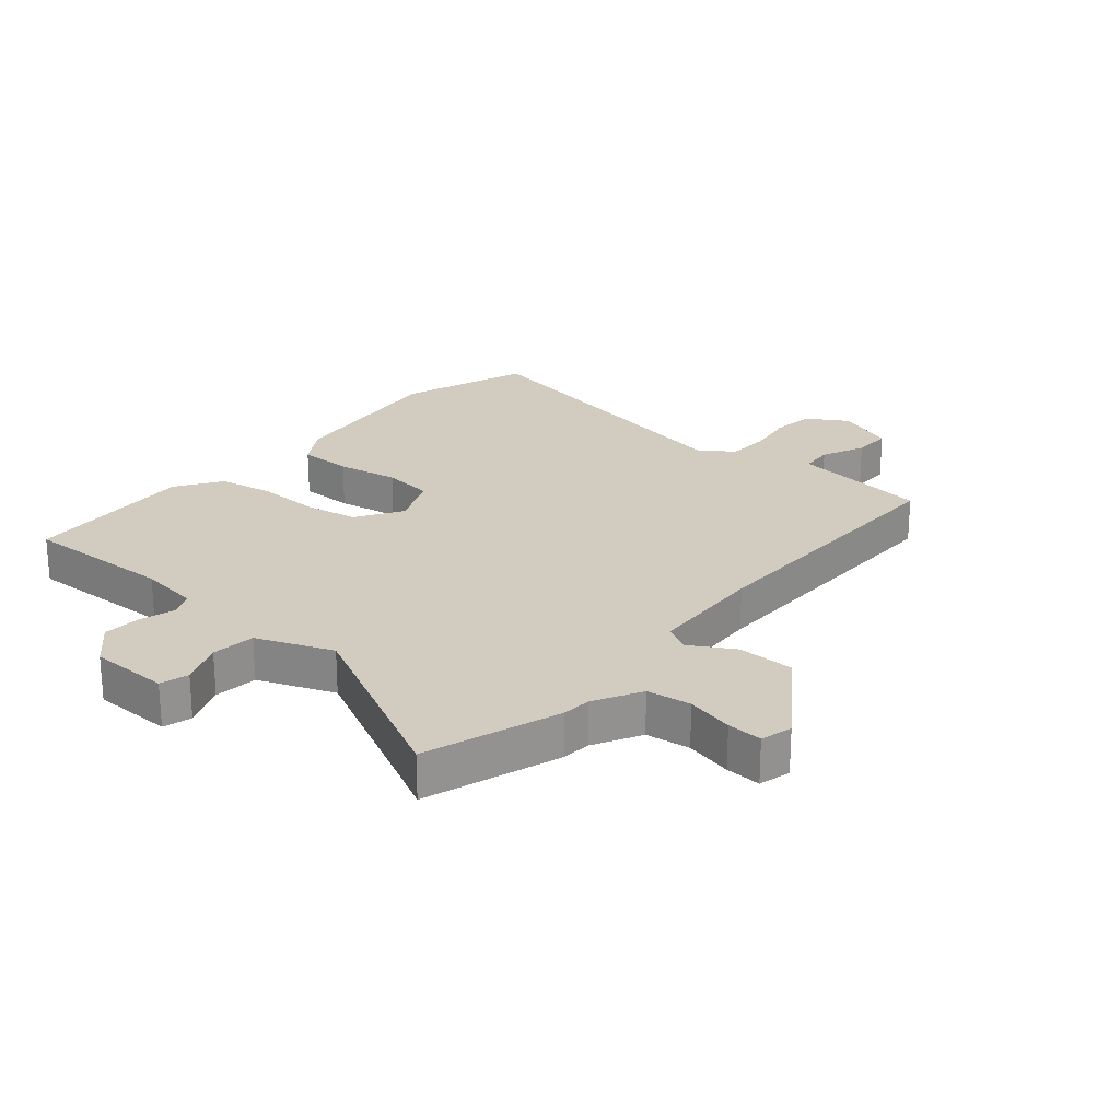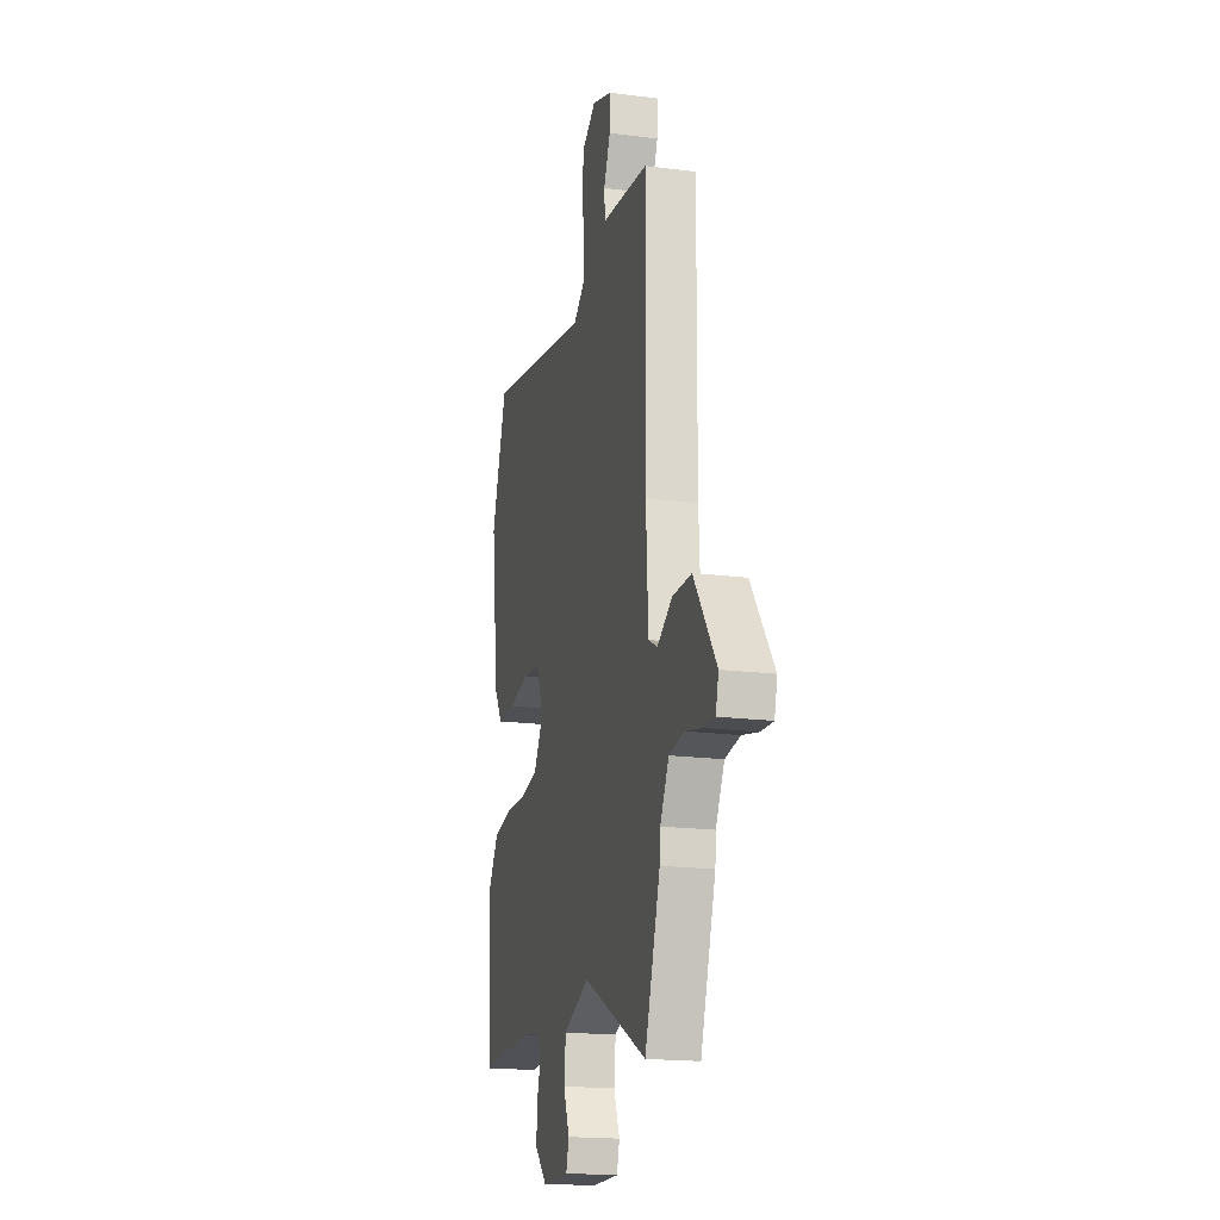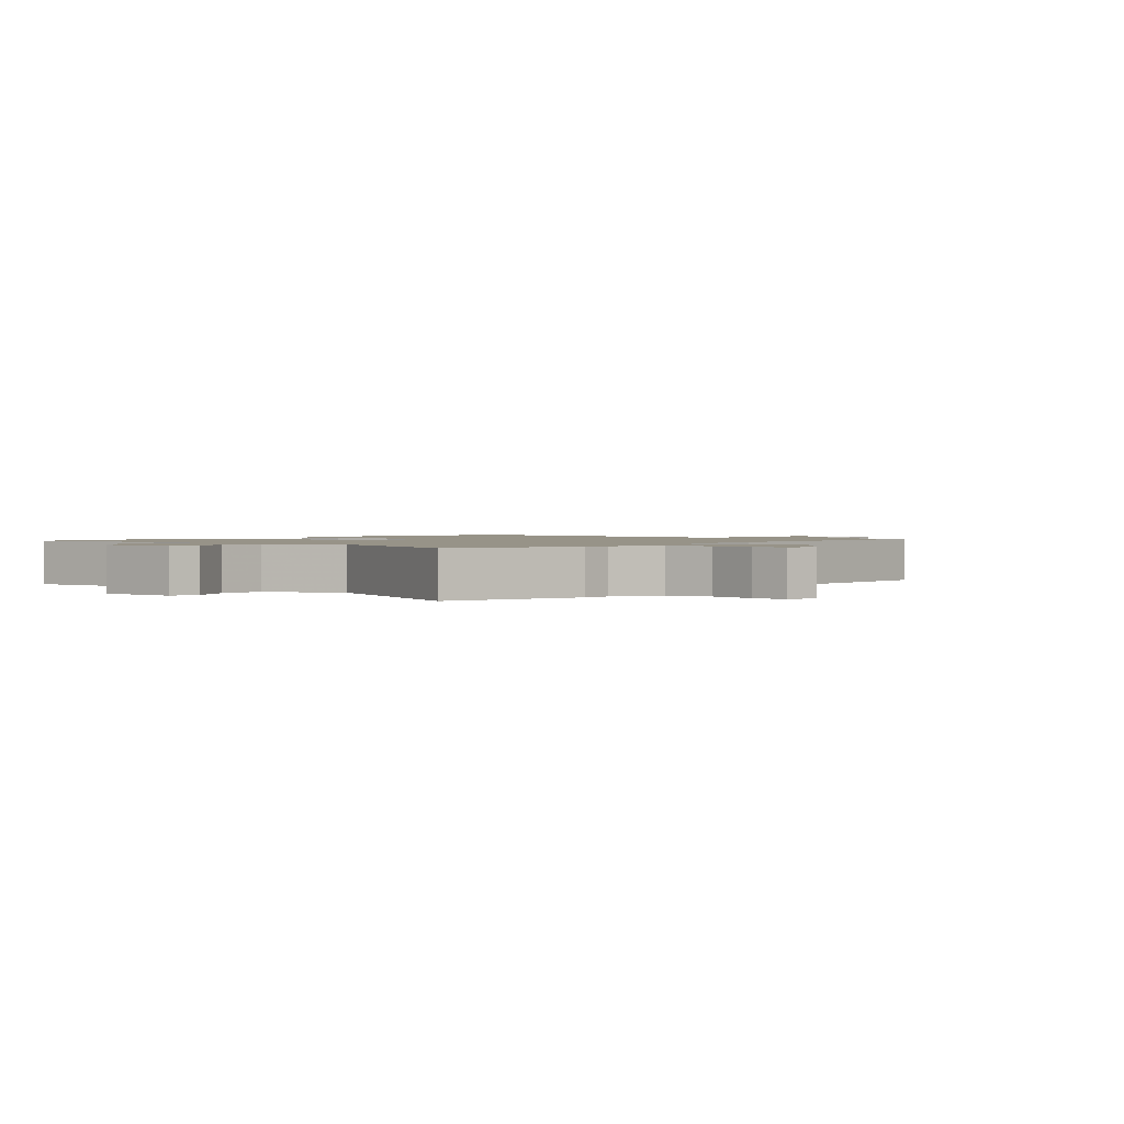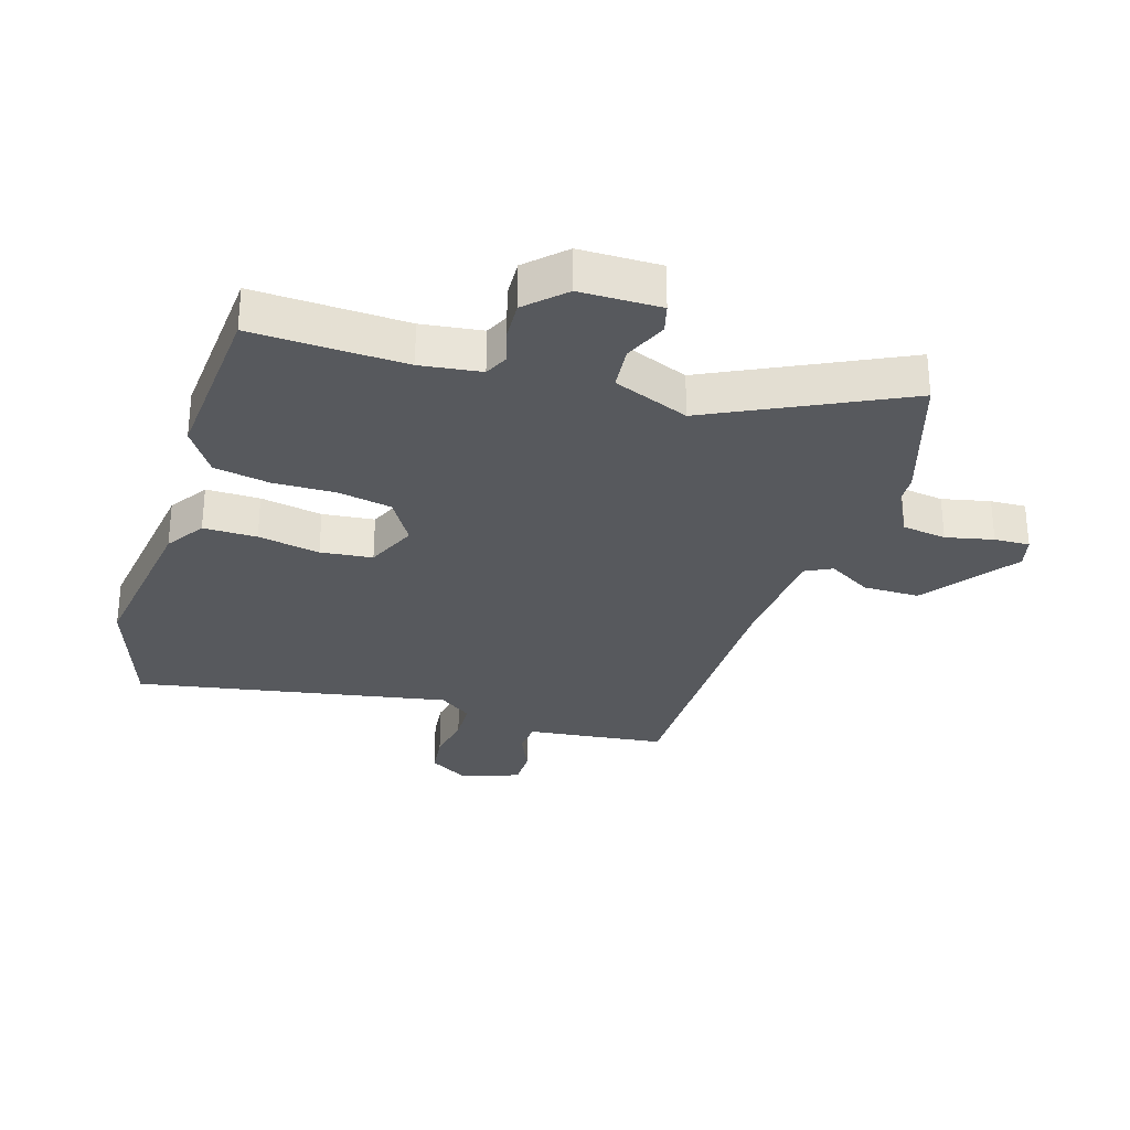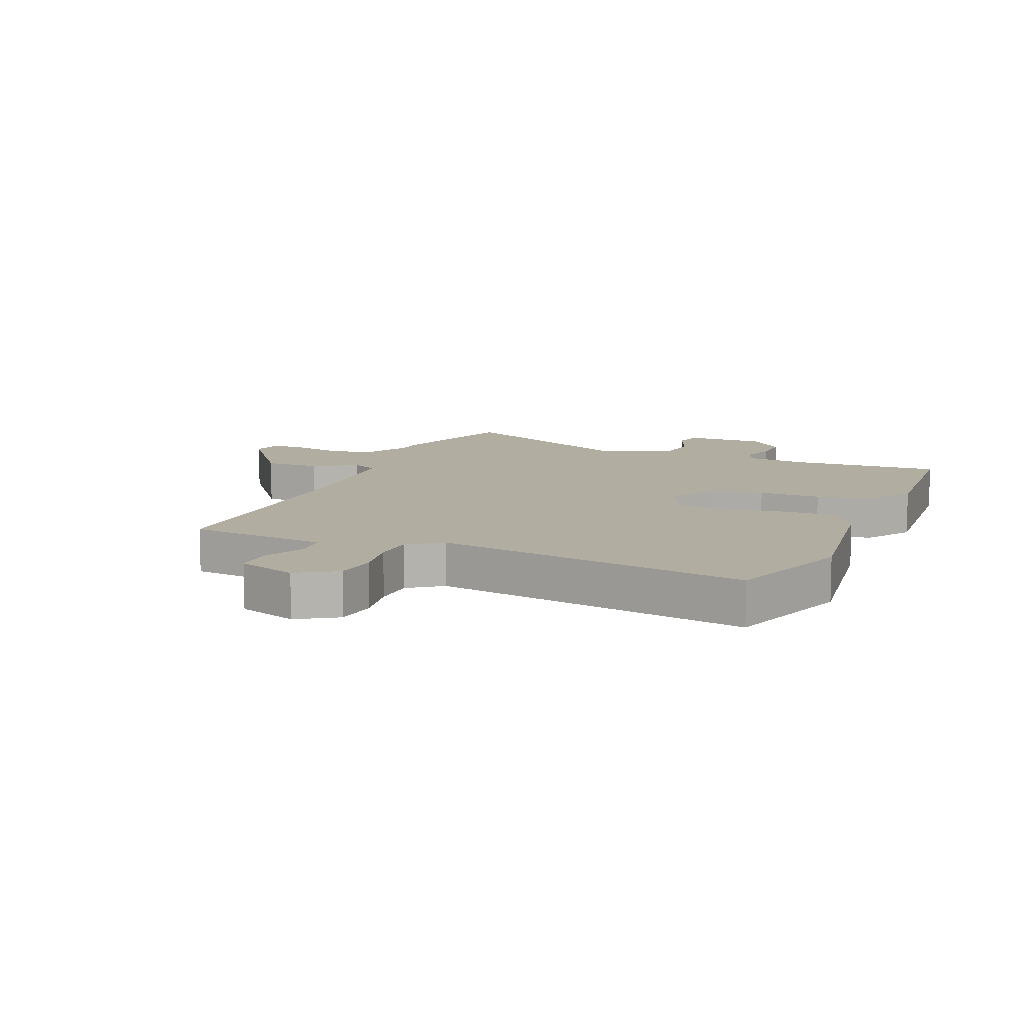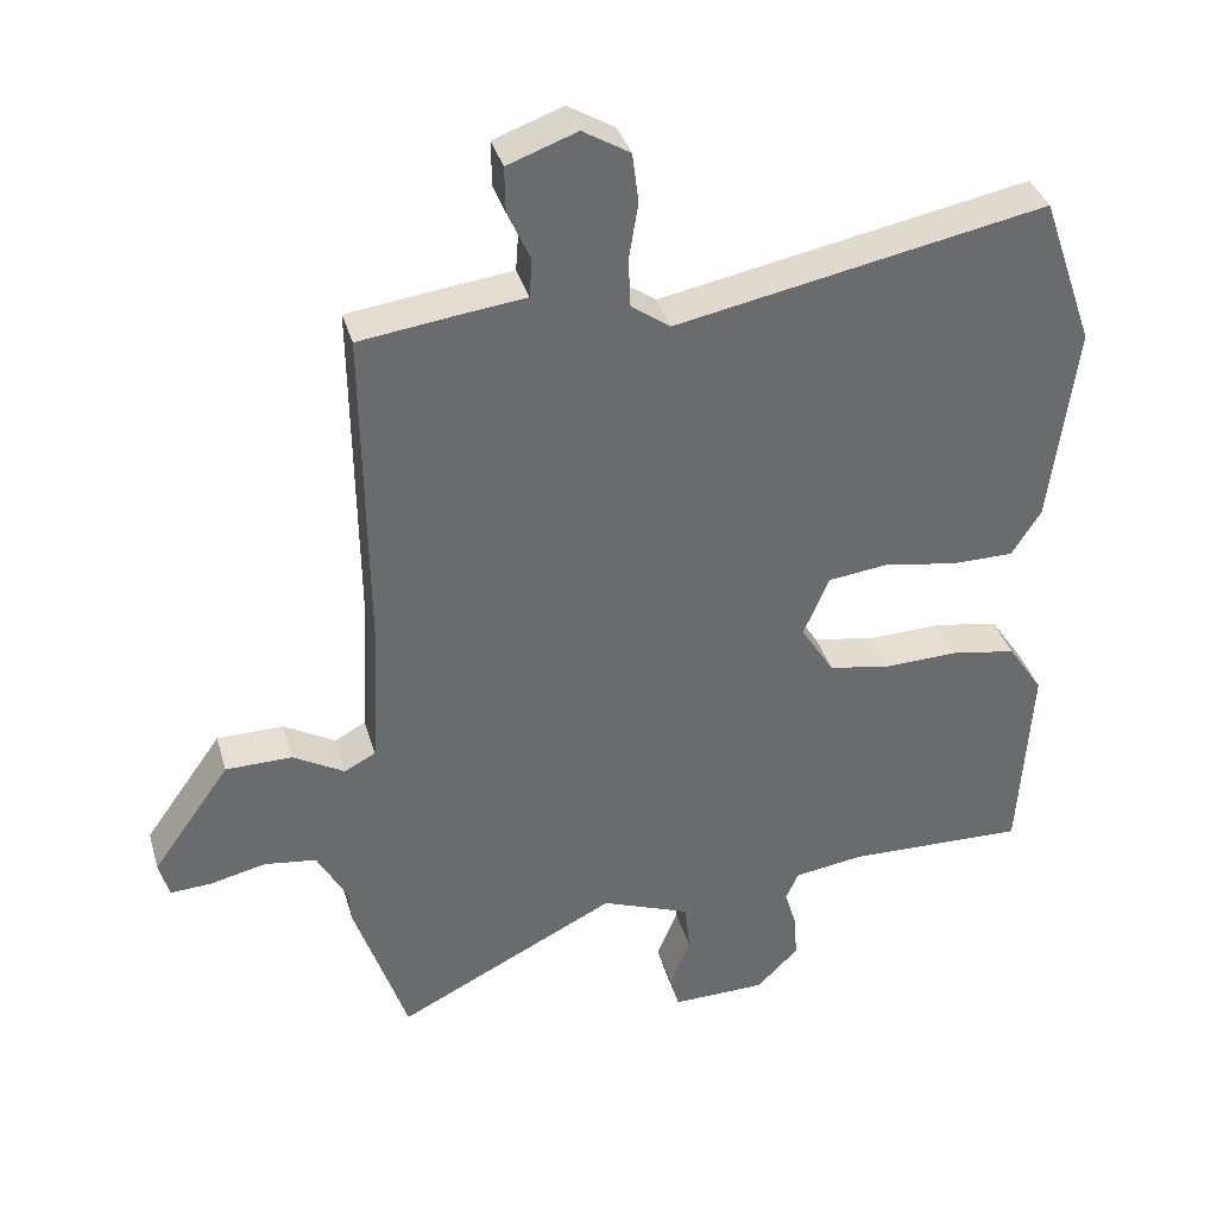
<metadata>
{"format":"obj","ext":"obj","renderer":"f3d","projection":"perspective","resolution":1024,"background":"white","views":[{"elev":23.8,"azim":-139.7,"up":"+Y"},{"elev":-18.6,"azim":-103.7,"up":"+Z"},{"elev":1.3,"azim":-142.1,"up":"+Y"},{"elev":-29.5,"azim":162.1,"up":"+Y"},{"elev":10.3,"azim":21.8,"up":"+Y"},{"elev":37.0,"azim":-15.7,"up":"+Z"}]}
</metadata>
<code>
v 0.476 0.07 0.569
v 0.55 0.07 0.355
v 0.514 0.07 0.07
v 0.473 0.07 0.005
v 0.385 0.07 0.005
v 0.283 0.07 0.023
v 0.198 0.07 0.013
v 0.162 0.07 -0.072
v 0.209 0.07 -0.147
v 0.297 0.07 -0.163
v 0.4 0.07 -0.16
v 0.491 0.07 -0.176
v 0.541 0.07 -0.251
v 0.524 0.07 -0.537
v 0.274 0.07 -0.529
v 0.175 0.07 -0.543
v 0.157 0.07 -0.583
v 0.174 0.07 -0.64
v 0.178 0.07 -0.703
v 0.119 0.07 -0.762
v -0.013 0.07 -0.764
v -0.026 0.07 -0.717
v 0.003 0.07 -0.645
v -0.005 0.07 -0.573
v -0.13 0.07 -0.524
v -0.44 0.07 -0.68
v -0.514 0.07 -0.458
v -0.518 0.07 -0.41
v -0.56 0.07 -0.332
v -0.633 0.07 -0.322
v -0.711 0.07 -0.34
v -0.769 0.07 -0.343
v -0.783 0.07 -0.291
v -0.674 0.07 -0.137
v -0.581 0.07 -0.136
v -0.509 0.07 -0.178
v -0.465 0.07 -0.155
v -0.454 0.07 0.04
v -0.459 0.07 0.514
v -0.336 0.07 0.53
v -0.23 0.07 0.543
v -0.226 0.07 0.597
v -0.258 0.07 0.668
v -0.259 0.07 0.732
v -0.162 0.07 0.767
v -0.096 0.07 0.727
v -0.087 0.07 0.657
v -0.1 0.07 0.577
v -0.097 0.07 0.508
v -0.042 0.07 0.469
v 0.476 0 0.569
v 0.55 0 0.355
v 0.514 0 0.07
v 0.473 0 0.005
v 0.385 0 0.005
v 0.283 0 0.023
v 0.198 0 0.013
v 0.162 0 -0.072
v 0.209 0 -0.147
v 0.297 0 -0.163
v 0.4 0 -0.16
v 0.491 0 -0.176
v 0.541 0 -0.251
v 0.524 0 -0.537
v 0.274 0 -0.529
v 0.175 0 -0.543
v 0.157 0 -0.583
v 0.174 0 -0.64
v 0.178 0 -0.703
v 0.119 0 -0.762
v -0.013 0 -0.764
v -0.026 0 -0.717
v 0.003 0 -0.645
v -0.005 0 -0.573
v -0.13 0 -0.524
v -0.44 0 -0.68
v -0.514 0 -0.458
v -0.518 0 -0.41
v -0.56 0 -0.332
v -0.633 0 -0.322
v -0.711 0 -0.34
v -0.769 0 -0.343
v -0.783 0 -0.291
v -0.674 0 -0.137
v -0.581 0 -0.136
v -0.509 0 -0.178
v -0.465 0 -0.155
v -0.454 0 0.04
v -0.459 0 0.514
v -0.336 0 0.53
v -0.23 0 0.543
v -0.226 0 0.597
v -0.258 0 0.668
v -0.259 0 0.732
v -0.162 0 0.767
v -0.096 0 0.727
v -0.087 0 0.657
v -0.1 0 0.577
v -0.097 0 0.508
v -0.042 0 0.469
f 46 47 48
f 45 46 48
f 44 45 48
f 43 44 48
f 42 43 48
f 41 42 48 49
f 41 49 50
f 40 41 50
f 39 40 50
f 38 39 50
f 34 35 36
f 33 34 36
f 32 33 36
f 31 32 36
f 30 31 36
f 29 30 36 37
f 28 29 37
f 27 28 37
f 26 27 37
f 25 26 37
f 37 38 50
f 25 37 50
f 24 25 50
f 21 22 23
f 20 21 23
f 19 20 23
f 18 19 23
f 17 18 23
f 23 24 50
f 17 23 50
f 16 17 50
f 13 14 15
f 12 13 15
f 11 12 15
f 10 11 15
f 9 10 15 16
f 4 5 6
f 3 4 6
f 2 3 6
f 1 2 6
f 50 1 6
f 50 6 7
f 8 9 16
f 8 16 50
f 7 8 50
f 98 97 96
f 98 96 95
f 98 95 94
f 98 94 93
f 98 93 92
f 99 98 92 91
f 100 99 91
f 100 91 90
f 100 90 89
f 100 89 88
f 86 85 84
f 86 84 83
f 86 83 82
f 86 82 81
f 86 81 80
f 87 86 80 79
f 87 79 78
f 87 78 77
f 87 77 76
f 87 76 75
f 100 88 87
f 100 87 75
f 100 75 74
f 73 72 71
f 73 71 70
f 73 70 69
f 73 69 68
f 73 68 67
f 100 74 73
f 100 73 67
f 100 67 66
f 65 64 63
f 65 63 62
f 65 62 61
f 65 61 60
f 66 65 60 59
f 56 55 54
f 56 54 53
f 56 53 52
f 56 52 51
f 56 51 100
f 57 56 100
f 66 59 58
f 100 66 58
f 100 58 57
f 1 51 52 2
f 2 52 53 3
f 3 53 54 4
f 4 54 55 5
f 5 55 56 6
f 6 56 57 7
f 7 57 58 8
f 8 58 59 9
f 9 59 60 10
f 10 60 61 11
f 11 61 62 12
f 12 62 63 13
f 13 63 64 14
f 14 64 65 15
f 15 65 66 16
f 16 66 67 17
f 17 67 68 18
f 18 68 69 19
f 19 69 70 20
f 20 70 71 21
f 21 71 72 22
f 22 72 73 23
f 23 73 74 24
f 24 74 75 25
f 25 75 76 26
f 26 76 77 27
f 27 77 78 28
f 28 78 79 29
f 29 79 80 30
f 30 80 81 31
f 31 81 82 32
f 32 82 83 33
f 33 83 84 34
f 34 84 85 35
f 35 85 86 36
f 36 86 87 37
f 37 87 88 38
f 38 88 89 39
f 39 89 90 40
f 40 90 91 41
f 41 91 92 42
f 42 92 93 43
f 43 93 94 44
f 44 94 95 45
f 45 95 96 46
f 46 96 97 47
f 47 97 98 48
f 48 98 99 49
f 49 99 100 50
f 50 100 51 1

</code>
